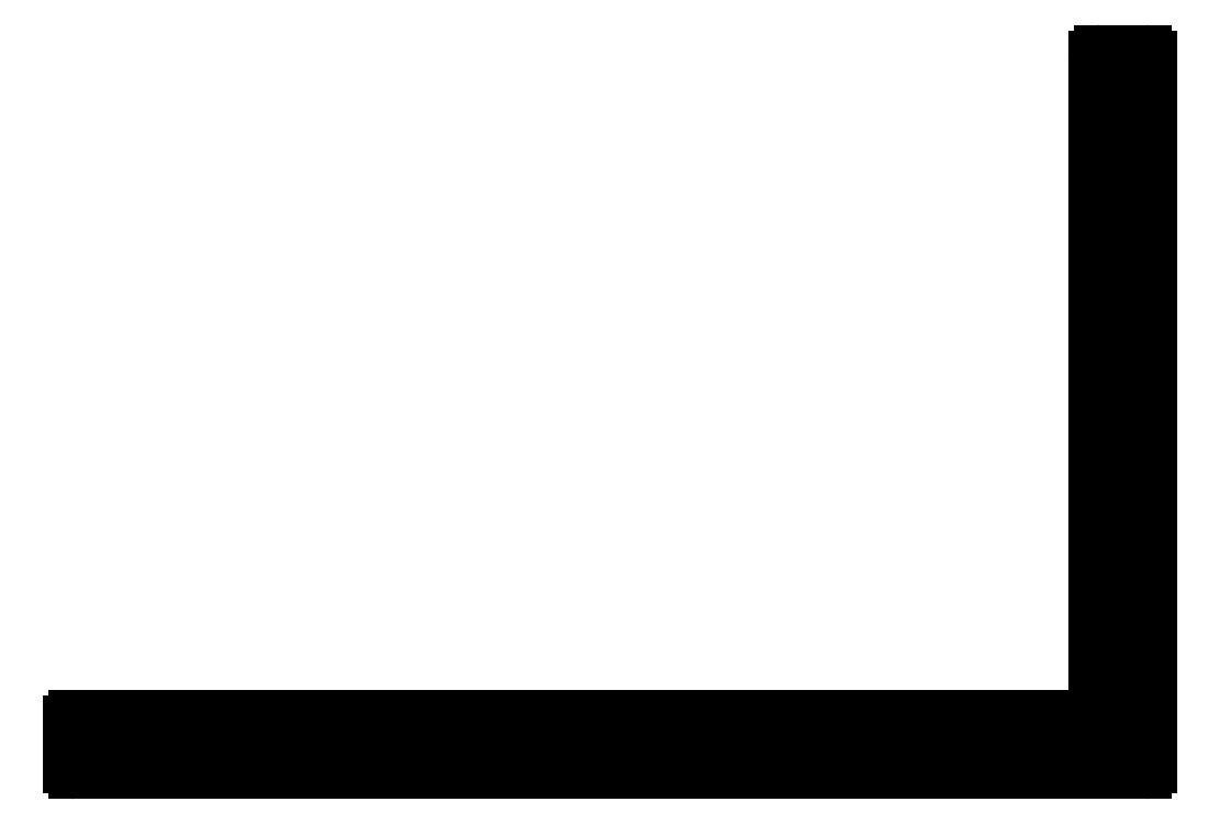
<metadata>
{"format":"dxf","ext":"dxf","renderer":"ezdxf+matplotlib","layout":"modelspace","background":"white","min_lineweight":24,"dpi":150}
</metadata>
<code>
0
SECTION
2
ENTITIES
0
ARC
8
0
10
656
20
615.5
30
0
40
0.3
50
90
51
180
0
LINE
8
0
10
655.7
20
578.8
30
0
11
655.7
21
615.5
31
0
0
LINE
8
0
10
656
20
615.8
30
0
11
658.4
21
615.8
31
0
0
LINE
8
0
10
599
20
578.8
30
0
11
655.7
21
578.8
31
0
0
ARC
8
0
10
658.4
20
615.5
30
0
40
0.3
50
360
51
90
0
ARC
8
0
10
599
20
578.5
30
0
40
0.3
50
90
51
180
0
LINE
8
0
10
658.7
20
615.5
30
0
11
658.7
21
576.1
31
0
0
LINE
8
0
10
598.7
20
576.1
30
0
11
598.7
21
578.5
31
0
0
ARC
8
0
10
658.4
20
576.1
30
0
40
0.3
50
270
51
0
0
ARC
8
0
10
599
20
576.1
30
0
40
0.3
50
180
51
270
0
LINE
8
0
10
658.4
20
575.8
30
0
11
599
21
575.8
31
0
0
ENDSEC
0
EOF

</code>
